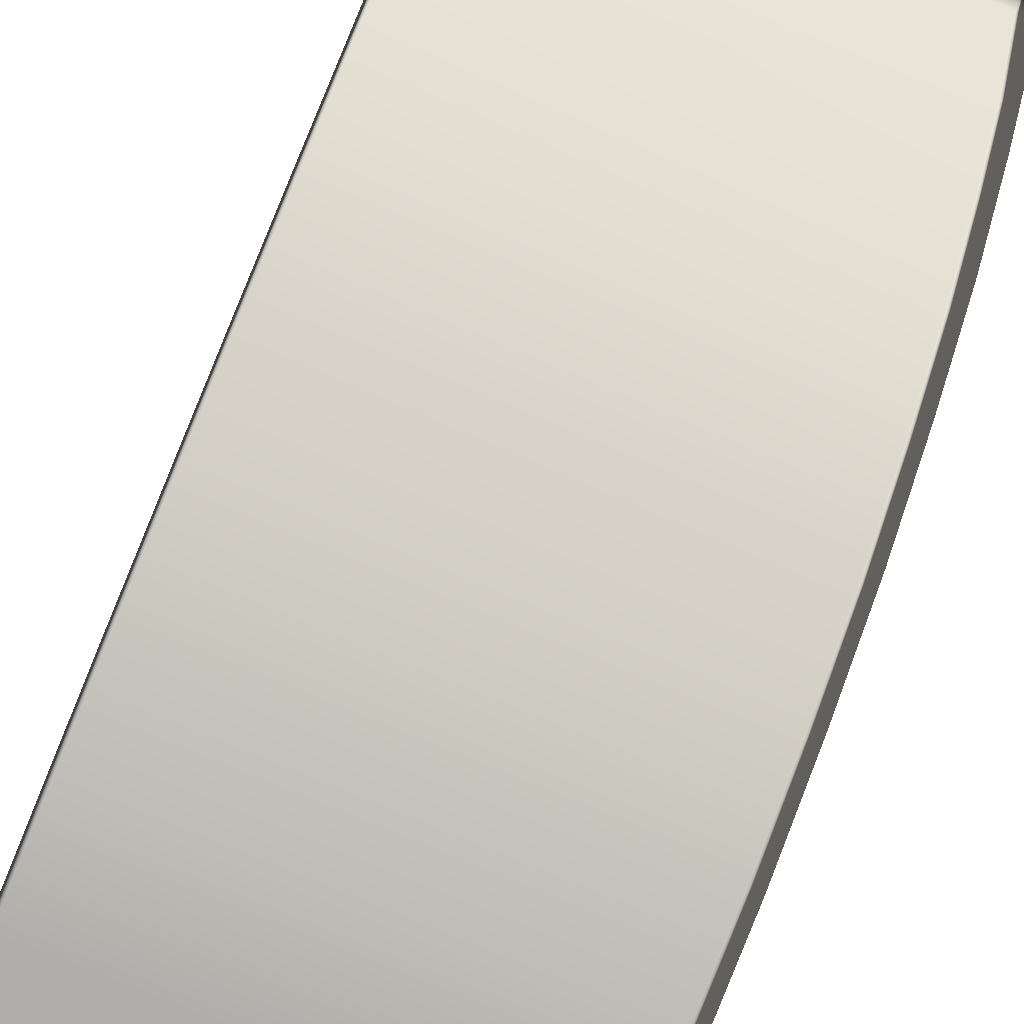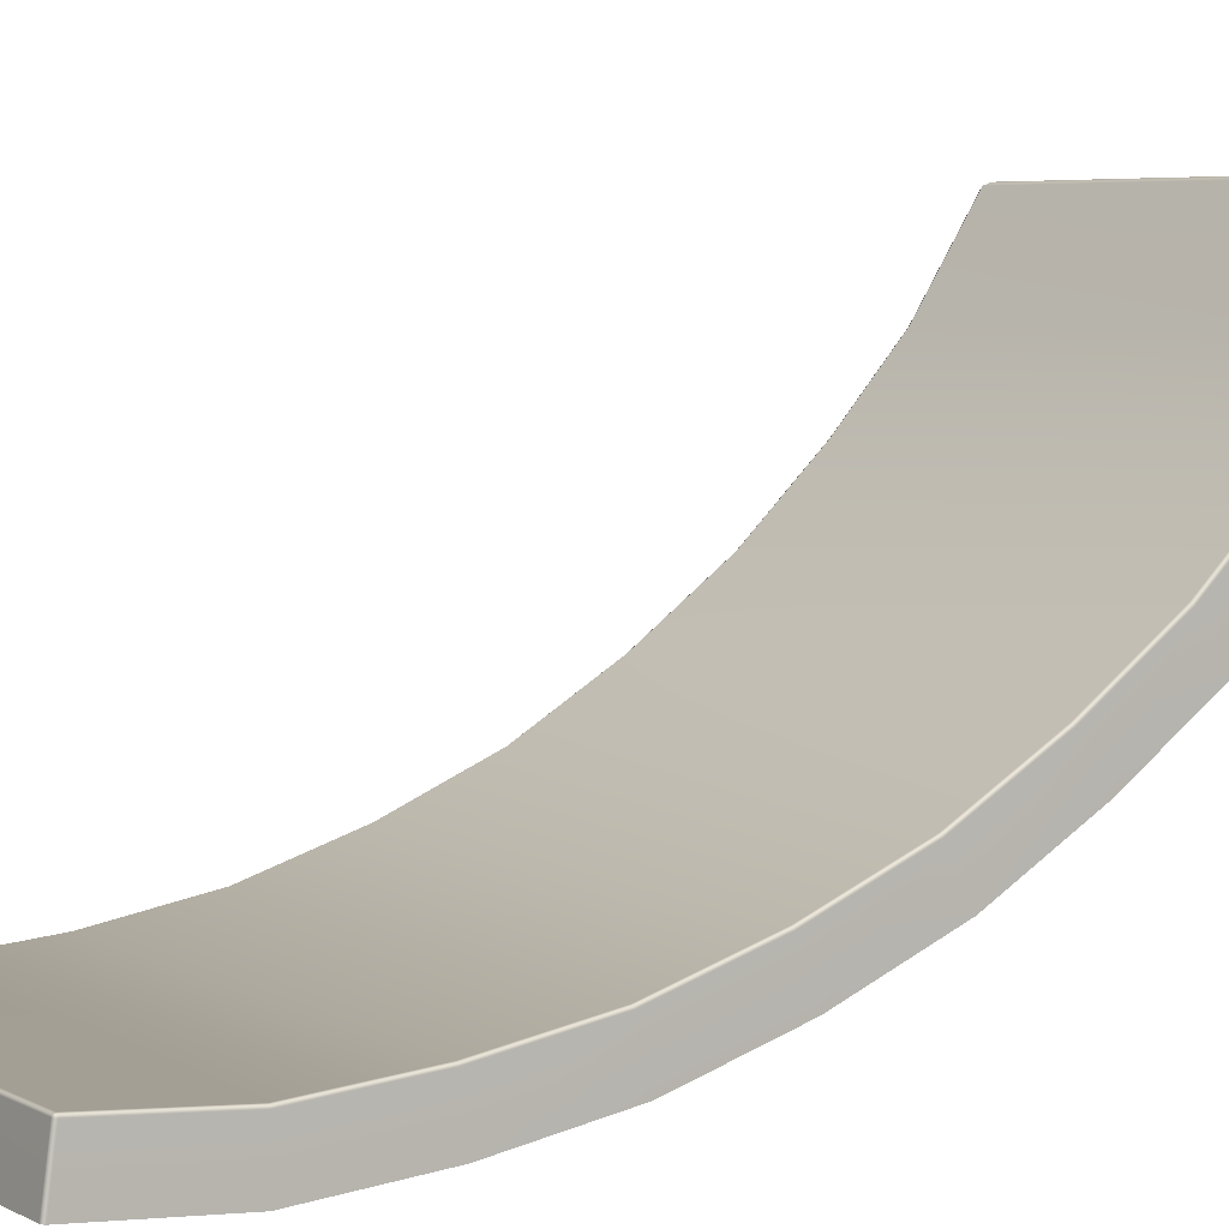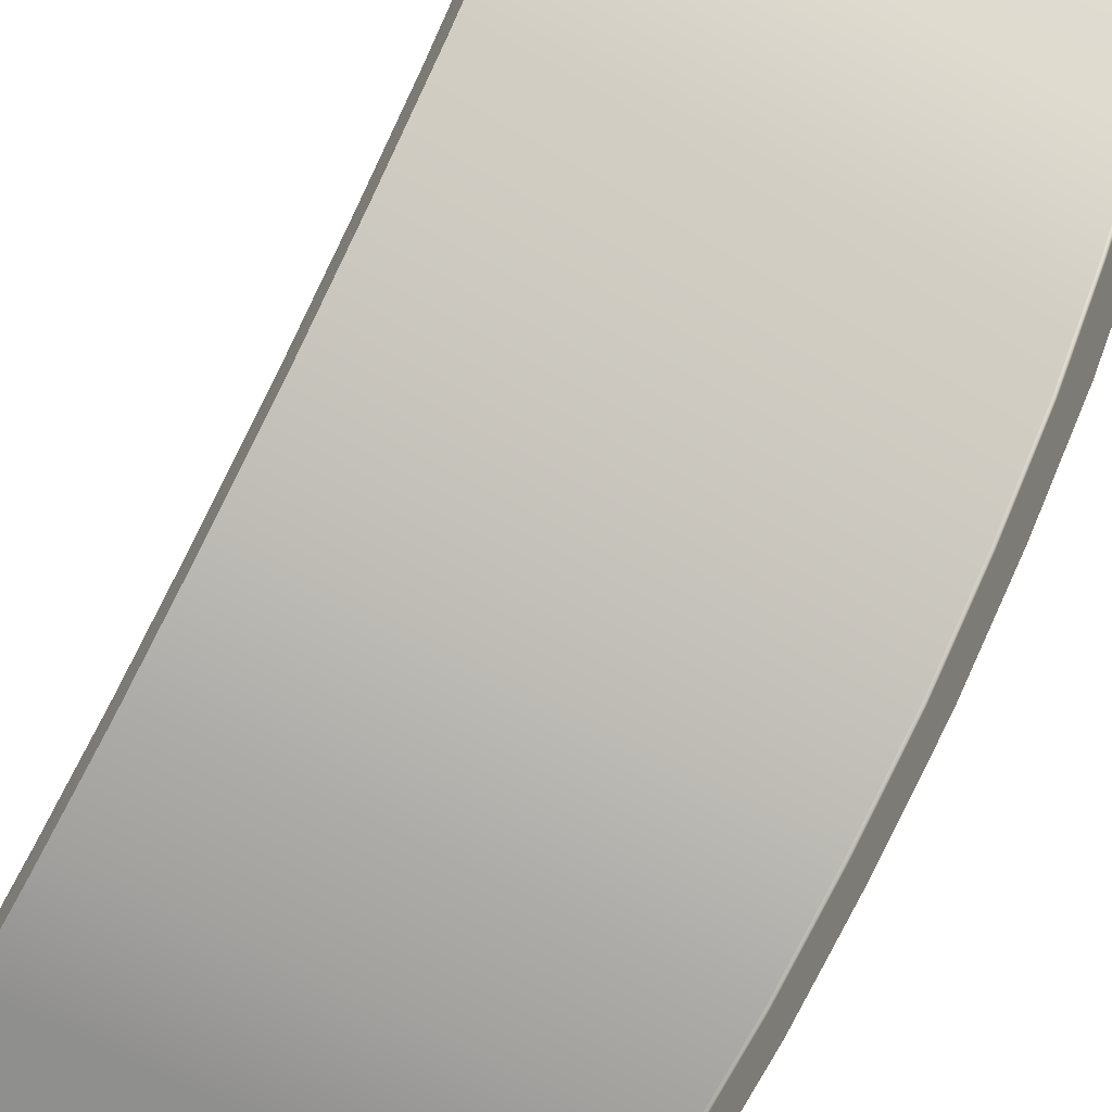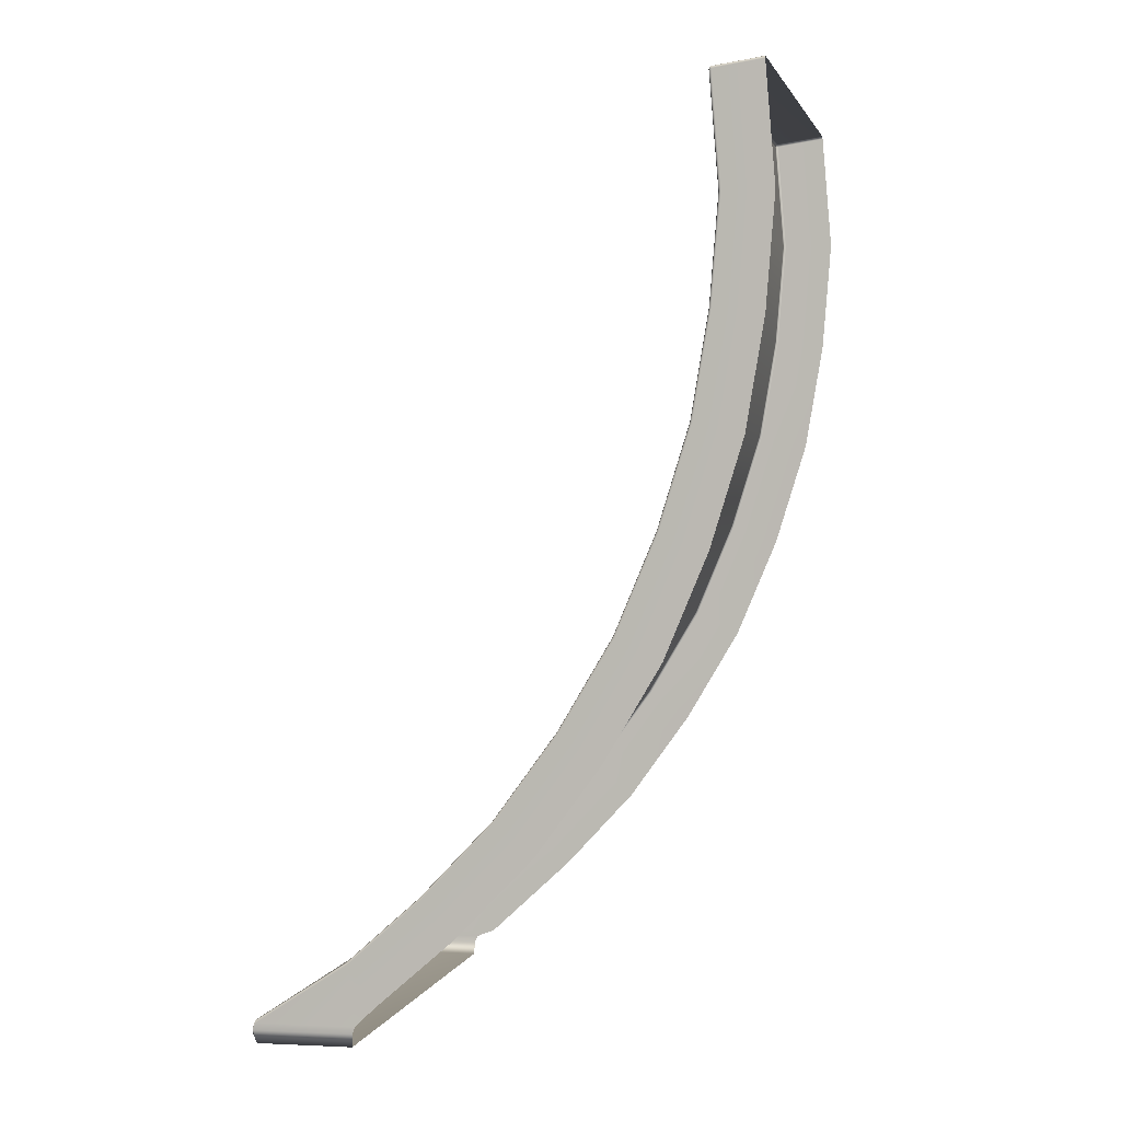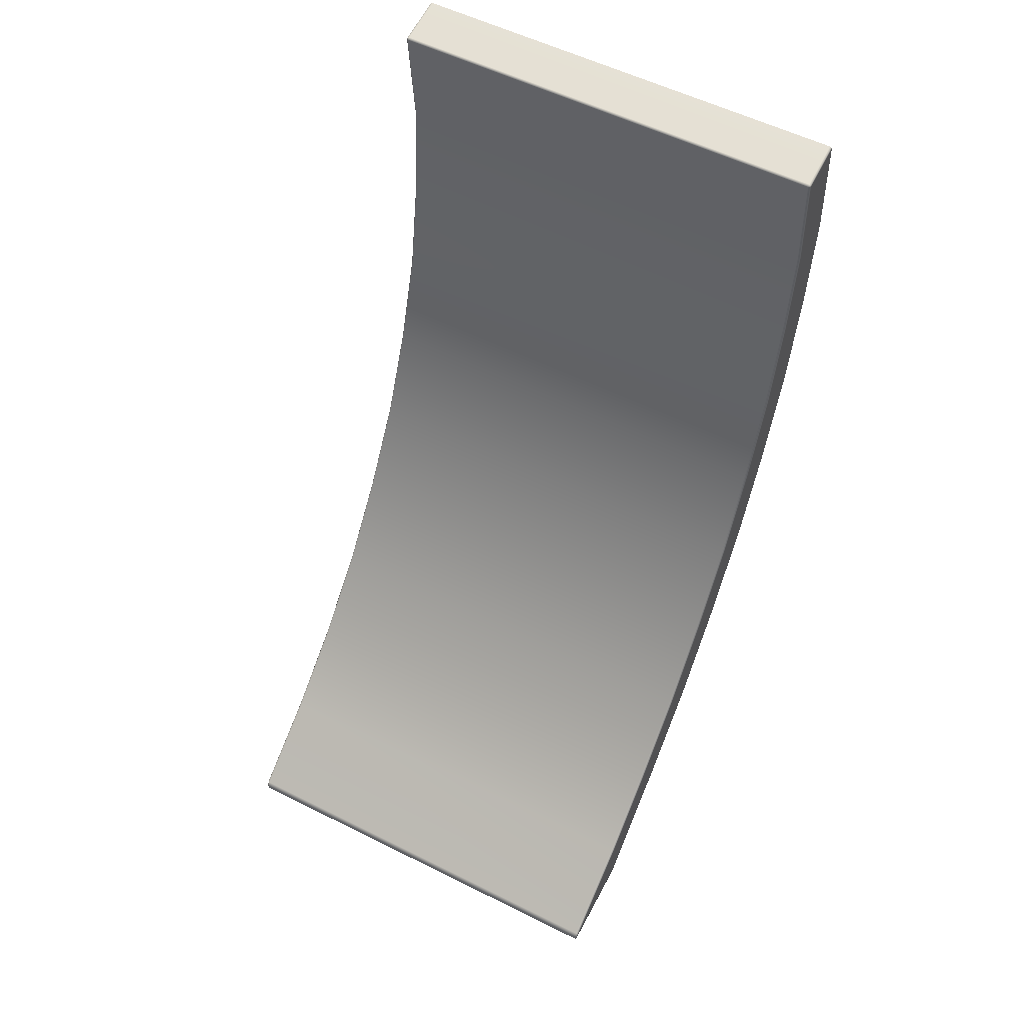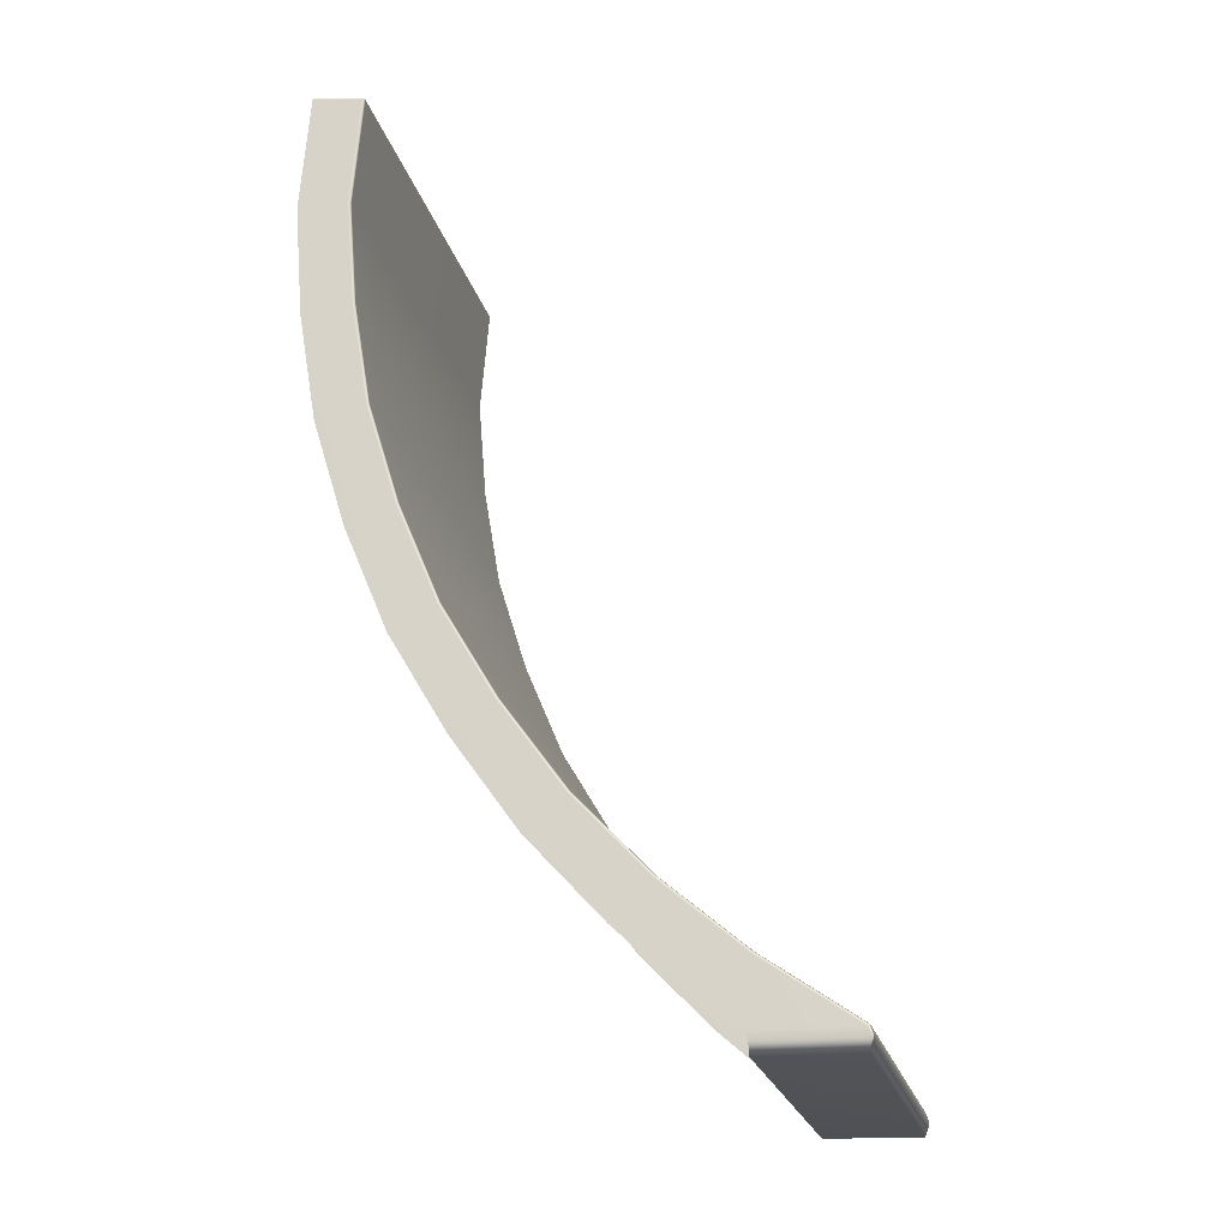
<metadata>
{"format":"obj","ext":"obj","renderer":"f3d","projection":"perspective","resolution":1024,"background":"white","views":[{"elev":-77.8,"azim":157.6,"up":"+Y"},{"elev":5.3,"azim":56.8,"up":"+Y"},{"elev":-65.2,"azim":151.1,"up":"+Y"},{"elev":1.6,"azim":-76.4,"up":"+Z"},{"elev":55.7,"azim":-152.3,"up":"+Z"},{"elev":-21.0,"azim":102.6,"up":"+Z"}]}
</metadata>
<code>
g ENV_SY01_G9_Section4_Slippery_Slide_03_MO
v -5.036 -4.392 10.68
v -5.036 -5.513 10.83
v -5.053 -5.516 10.79
v -5.053 -4.396 10.64
v -5.053 -5.735 8.125
v -5.036 -4.354 10.63
v -5.028 -4.359 10.67
v -5.053 -4.604 8.12
v -5.053 -5.534 5.594
v -5.036 -4.562 8.12
v -5.053 -4.412 5.733
v -5.053 -5.115 3.107
v -4.995 -4.351 10.67
v -5.036 -4.392 10.68
v -5.036 -4.37 5.738
v -5.053 -4.015 3.368
v -5.053 -4.374 0.703
v -4.994 -4.391 10.7
v -5.036 -5.513 10.83
v -4.994 -5.511 10.85
v 4.994 -5.511 10.85
v 4.994 -4.391 10.7
v 5.036 -4.393 10.68
v 5.036 -5.513 10.83
v 4.994 -4.351 10.67
v 5.028 -4.359 10.67
v -5.036 -3.974 3.378
v -5.053 -3.311 1.089
v -5.053 -3.395 -1.631
v -4.996 -4.337 10.63
v 5.036 -4.355 10.63
v 5.036 -4.393 10.68
v -4.994 -4.545 8.12
v 4.994 -4.337 10.63
v -4.994 -4.353 5.74
v 4.994 -4.545 8.12
v -4.994 -3.957 3.382
v 5.053 -4.396 10.64
v 5.036 -5.513 10.83
v 5.053 -5.516 10.79
v 5.053 -4.604 8.12
v 5.053 -5.735 8.125
v 5.036 -4.562 8.12
v 5.053 -4.412 5.733
v 5.053 -5.534 5.594
v 4.994 -4.353 5.74
v 5.036 -4.37 5.738
v 5.053 -4.015 3.368
v 5.053 -5.115 3.107
v 5.036 -3.974 3.378
v 5.053 -3.311 1.089
v 5.053 -4.374 0.7027
v 4.994 -3.957 3.381
v 5.053 -2.385 -1.124
v 5.053 -3.395 -1.631
v 5.036 -3.271 1.103
v -4.994 -3.255 1.109
v 5.053 -1.169 -3.177
v 5.053 -2.113 -3.799
v 4.994 -3.255 1.109
v 5.036 -2.347 -1.105
v -5.036 -3.271 1.103
v 5.053 0.2437 -5.116
v 5.053 -0.6463 -5.843
v -4.994 -2.331 -1.097
v 4.994 -2.332 -1.097
v 5.036 -1.133 -3.154
v -5.036 -2.347 -1.105
v 5.053 1.876 -6.834
v 5.053 1.025 -7.652
v -4.994 -1.119 -3.145
v 4.994 -1.119 -3.145
v 5.036 0.2757 -5.089
v -5.053 -2.385 -1.124
v -5.053 -2.113 -3.799
v 5.053 3.644 -8.322
v 5.053 3.034 -9.519
v -5.036 -1.133 -3.154
v -5.053 -1.168 -3.177
v -5.053 -0.6222 -5.843
v -4.994 0.2892 -5.078
v -5.053 0.2437 -5.116
v -5.053 1.119 -7.652
v -5.036 0.2757 -5.089
v 4.994 0.2892 -5.078
v -5.053 1.876 -6.834
v -5.053 2.945 -9.25
v -5.036 1.905 -6.803
v -4.994 1.917 -6.791
v 5.036 1.905 -6.804
v -5.053 3.549 -8.322
v -5.053 3.38 -9.67
v -5.036 3.574 -8.289
v 4.994 1.917 -6.791
v -4.994 3.585 -8.275
v 5.036 3.67 -8.289
v -5.053 5.673 -9.712
v -5.036 3.449 -9.834
v -5.036 5.742 -9.876
v -5.036 5.695 -9.677
v -5.028 5.753 -9.843
v -4.994 5.764 -9.841
v -5.036 5.742 -9.876
v -4.994 5.705 -9.662
v 4.994 3.68 -8.275
v 4.994 5.705 -9.662
v 5.036 5.695 -9.677
v 4.994 5.764 -9.841
v 5.053 5.673 -9.712
v 5.053 3.476 -9.695
v 5.036 5.742 -9.876
v 5.036 3.544 -9.858
v 5.028 5.753 -9.843
v 4.994 5.76 -9.929
v -5.012 5.75 -9.957
v 4.994 5.668 -10.17
v 5.036 3.544 -9.858
v 4.994 3.559 -10.16
v -4.994 5.668 -10.17
v -4.994 3.464 -10.13
v -5.036 3.449 -9.834
g ENV_SY01_G9_Section4_Slippery_Slide_03_MO_0
f 3 2 1
f 4 3 1
f 5 3 4
f 4 1 6
f 1 7 6
f 8 5 4
f 9 5 8
f 6 10 4
f 10 8 4
f 11 9 8
f 12 9 11
f 6 7 13
f 13 7 14
f 10 15 8
f 15 11 8
f 16 12 11
f 17 12 16
f 18 13 14
f 14 19 18
f 19 20 18
f 20 21 18
f 21 22 18
f 18 22 13
f 22 21 23
f 21 24 23
f 22 23 25
f 22 25 13
f 23 26 25
f 15 27 11
f 27 16 11
f 28 17 16
f 29 17 28
f 13 25 30
f 30 6 13
f 25 26 31
f 31 26 32
f 30 33 6
f 33 10 6
f 25 34 30
f 34 25 31
f 30 34 33
f 33 35 10
f 35 15 10
f 34 36 33
f 33 36 35
f 35 37 15
f 37 27 15
f 38 31 32
f 32 39 38
f 39 40 38
f 38 40 41
f 38 41 31
f 40 42 41
f 31 43 34
f 41 43 31
f 43 36 34
f 41 42 44
f 41 44 43
f 42 45 44
f 36 46 35
f 35 46 37
f 43 47 36
f 44 47 43
f 47 46 36
f 44 45 48
f 44 48 47
f 45 49 48
f 47 50 46
f 48 50 47
f 48 49 51
f 48 51 50
f 49 52 51
f 46 53 37
f 50 53 46
f 51 52 54
f 52 55 54
f 51 56 50
f 50 56 53
f 51 54 56
f 37 53 57
f 37 57 27
f 54 55 58
f 55 59 58
f 56 60 53
f 53 60 57
f 54 61 56
f 54 58 61
f 56 61 60
f 57 62 27
f 27 62 16
f 62 28 16
f 58 59 63
f 59 64 63
f 57 60 65
f 57 65 62
f 61 66 60
f 60 66 65
f 58 67 61
f 58 63 67
f 61 67 66
f 62 68 28
f 65 68 62
f 63 64 69
f 64 70 69
f 65 66 71
f 65 71 68
f 67 72 66
f 66 72 71
f 63 73 67
f 63 69 73
f 67 73 72
f 68 74 28
f 74 29 28
f 75 29 74
f 69 70 76
f 70 77 76
f 71 78 68
f 68 78 74
f 79 75 74
f 78 79 74
f 80 75 79
f 71 72 81
f 71 81 78
f 82 80 79
f 83 80 82
f 78 84 79
f 81 84 78
f 84 82 79
f 72 85 81
f 73 85 72
f 86 83 82
f 87 83 86
f 84 88 82
f 88 86 82
f 81 89 84
f 81 85 89
f 89 88 84
f 73 90 85
f 69 90 73
f 69 76 90
f 91 87 86
f 92 87 91
f 88 93 86
f 93 91 86
f 85 94 89
f 90 94 85
f 89 95 88
f 95 93 88
f 95 89 94
f 76 96 90
f 90 96 94
f 97 92 91
f 98 92 97
f 99 98 97
f 100 97 91
f 97 100 99
f 93 100 91
f 100 101 99
f 102 101 100
f 103 101 102
f 104 100 93
f 95 104 93
f 104 102 100
f 105 95 94
f 95 105 104
f 96 105 94
f 105 106 104
f 104 106 102
f 105 96 107
f 106 105 107
f 106 108 102
f 106 107 108
f 107 96 109
f 96 76 109
f 76 77 109
f 77 110 109
f 109 110 111
f 109 111 107
f 110 112 111
f 107 113 108
f 111 113 107
f 114 108 113
f 102 108 114
f 114 113 111
f 115 102 114
f 115 103 102
f 114 111 116
f 111 117 116
f 117 118 116
f 115 114 119
f 114 116 119
f 116 118 119
f 115 119 103
f 118 120 119
f 119 120 103
f 120 121 103

</code>
